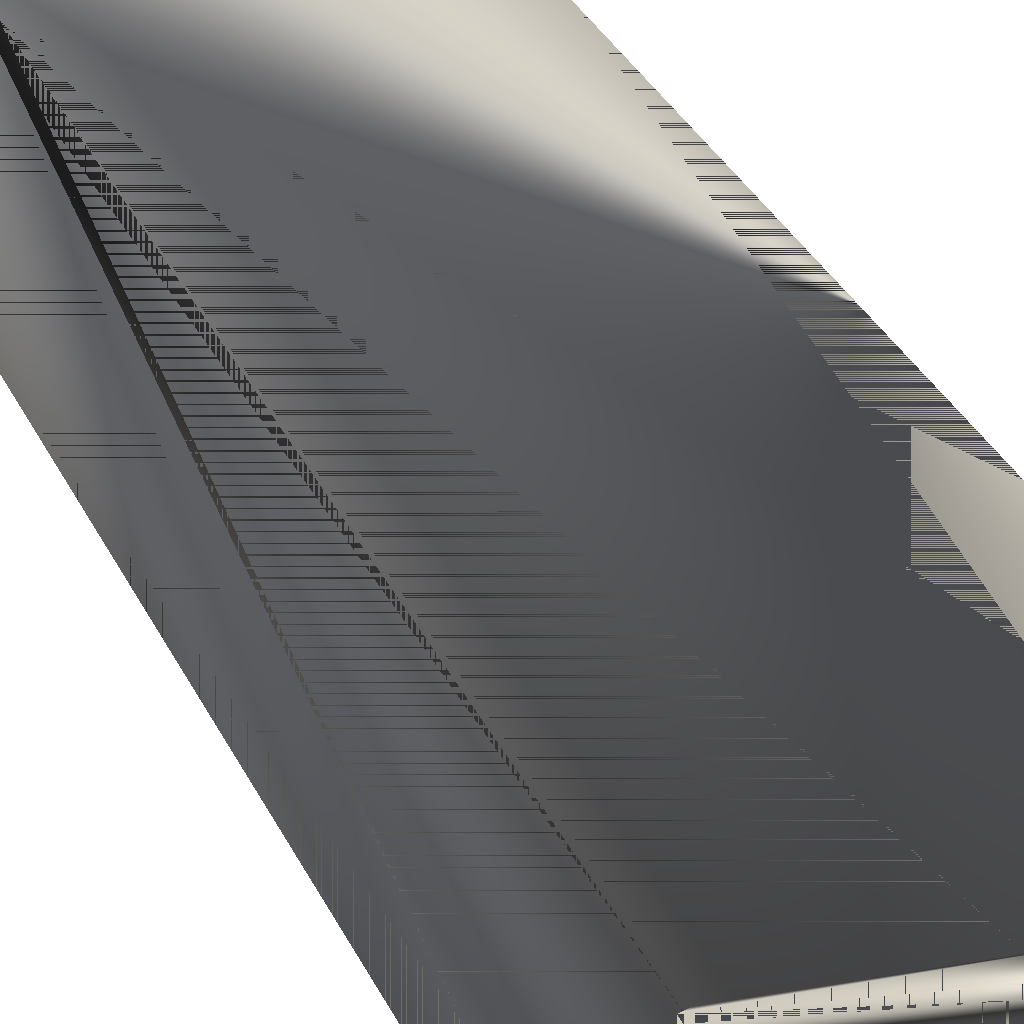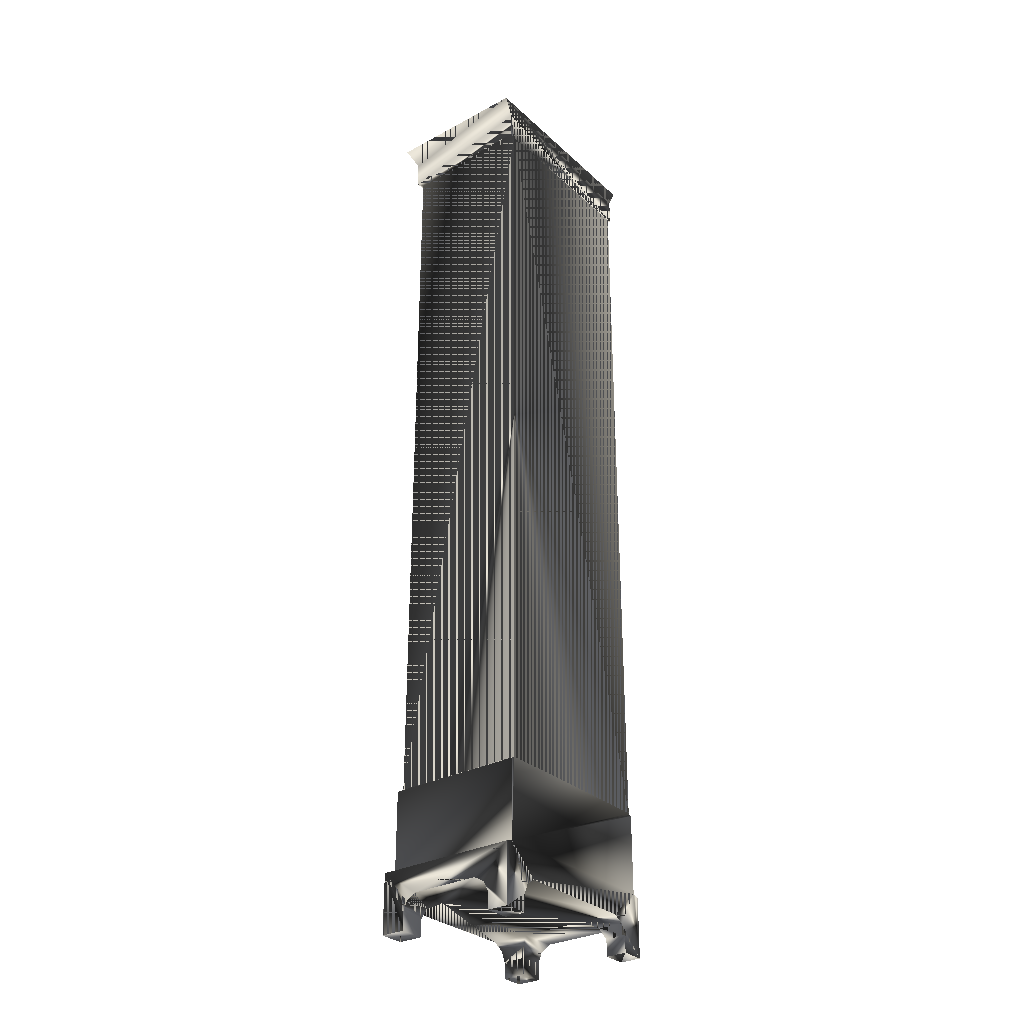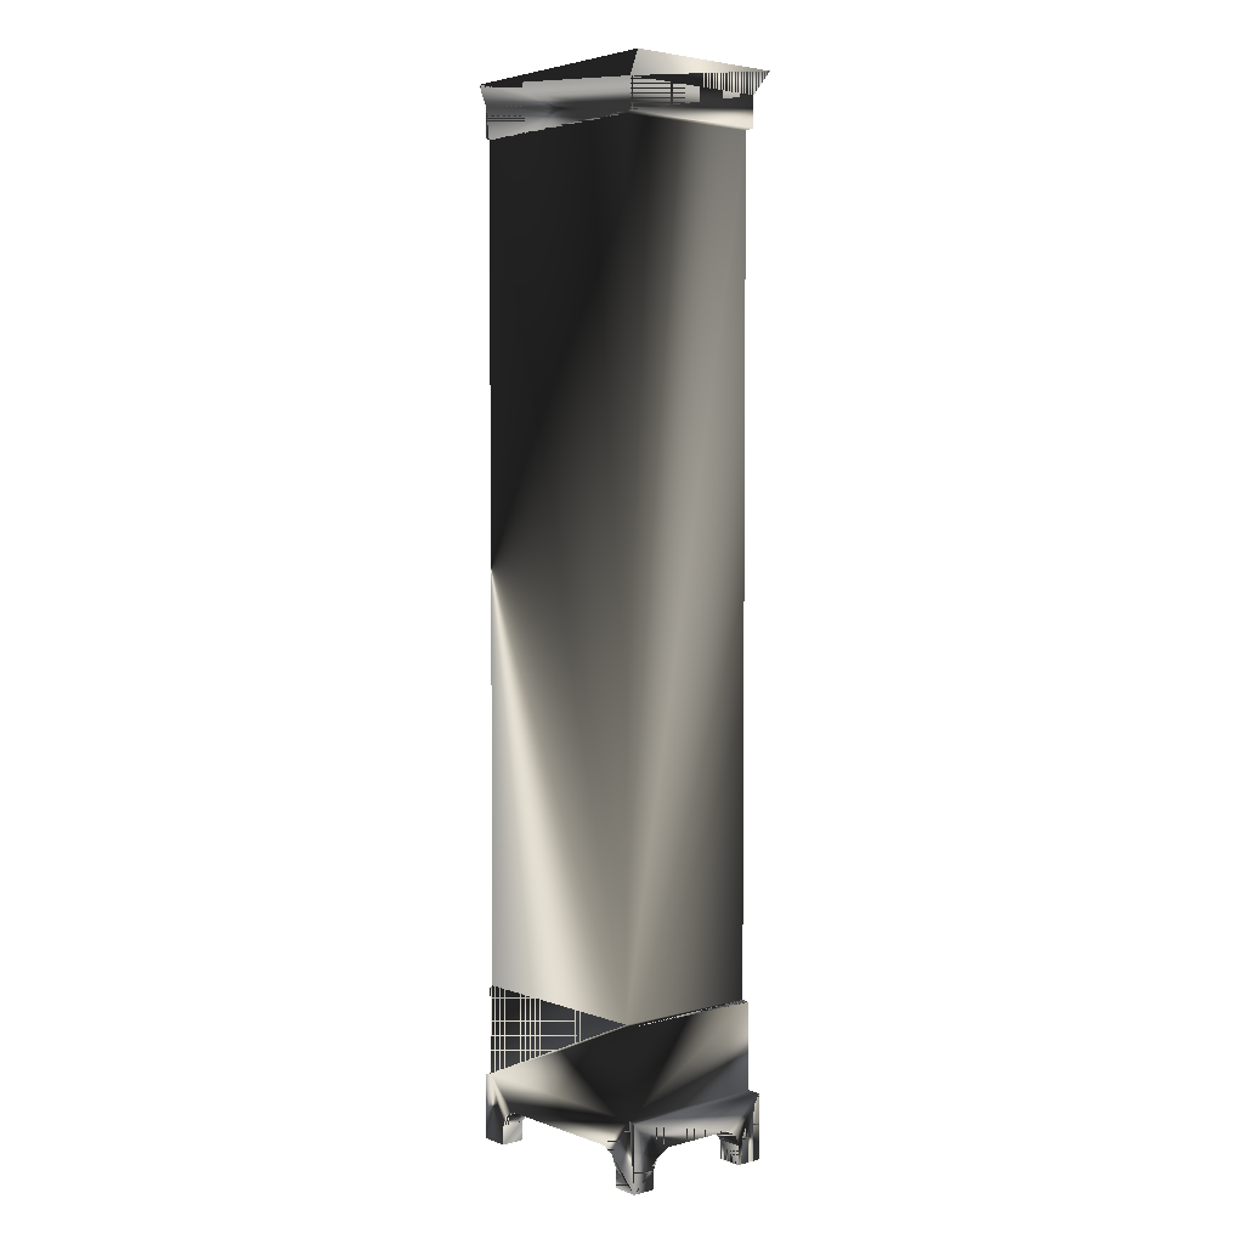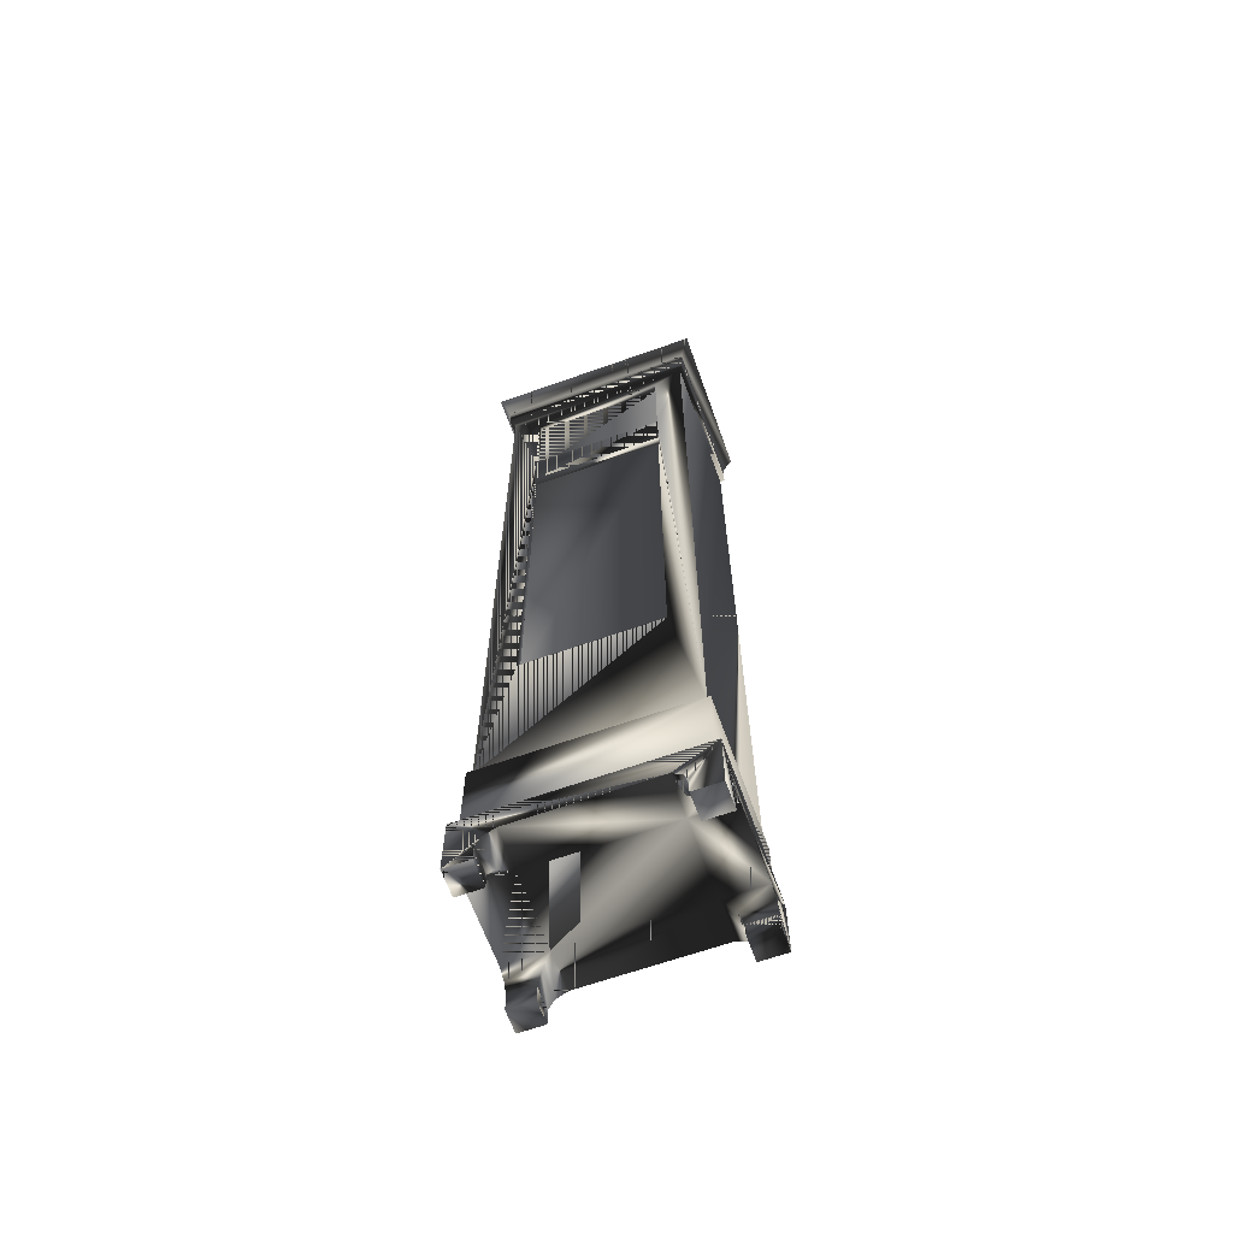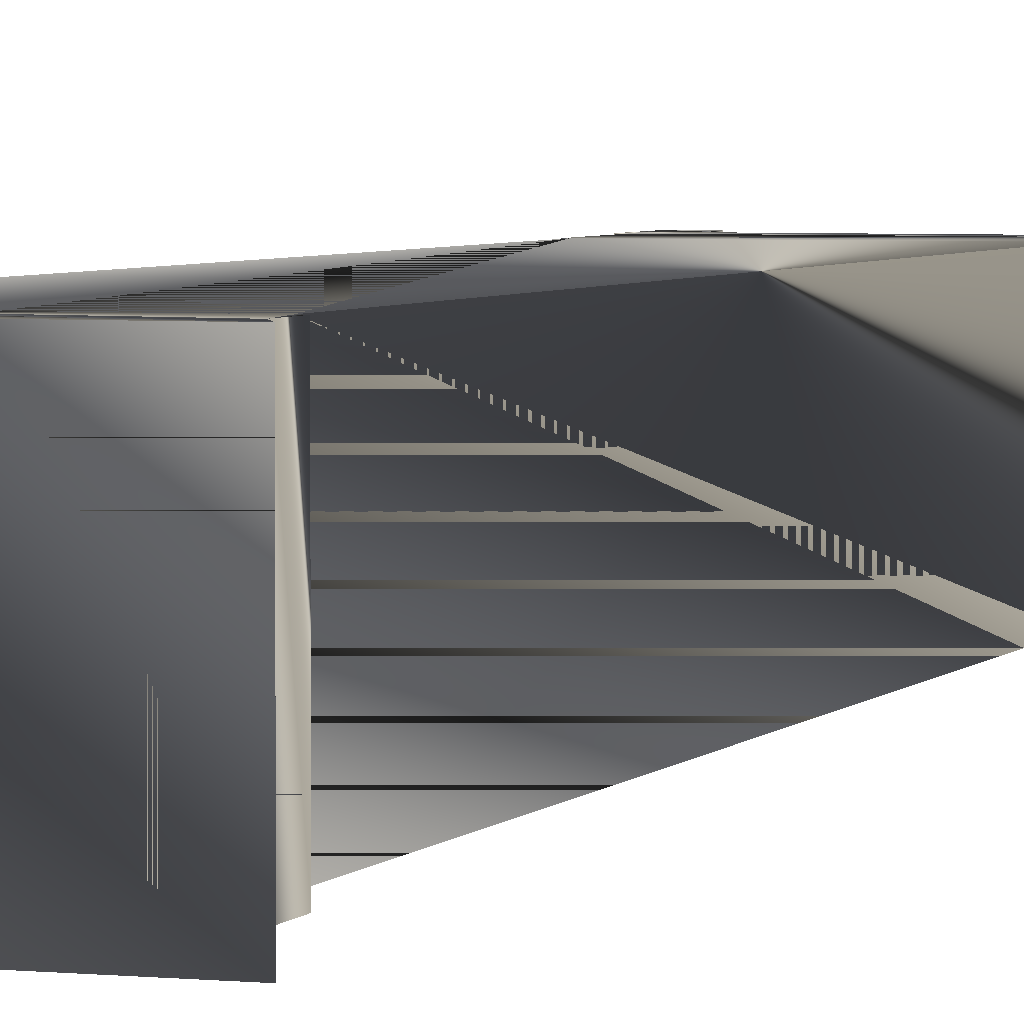
<metadata>
{"format":"obj","ext":"obj","renderer":"f3d","projection":"perspective","resolution":1024,"background":"white","views":[{"elev":25.2,"azim":-17.9,"up":"+Y"},{"elev":-30.4,"azim":127.9,"up":"+Z"},{"elev":3.8,"azim":-130.7,"up":"+Z"},{"elev":-64.8,"azim":19.7,"up":"+Z"},{"elev":3.8,"azim":19.0,"up":"+Y"}]}
</metadata>
<code>
g SM_grandfathers_clock
v 14.14 -12.45 170
v -16.33 -12.45 72
v -16.33 -12.45 170
v 14.14 -12.45 72
v 14.14 -12.45 207.3
v -16.33 -12.45 181.2
v -16.33 -12.45 207.3
v 14.14 -12.45 181.2
v 13.15 -7.166 207.6
v 13.15 -7.166 181.2
v -16.37 -7.166 181.2
v -16.37 -7.166 207.6
v 5.166 6.48 96.37
v 5.166 6.48 83.36
v -8.383 6.48 83.36
v -8.383 6.48 96.37
v 7.36 -4.183 96.2
v 5.7 -1.307 112.5
v 7.36 -4.183 112.5
v 10.68 -4.183 96.2
v 10.68 1.568 96.2
v 10.68 1.568 96.2
v 7.36 1.568 96.2
v 10.68 1.568 112.5
v 10.68 1.568 112.5
v 12.34 -1.307 112.5
v -8.093 1.672 77.26
v -8.093 1.672 77.26
v -13.07 -1.203 77.26
v -8.093 -4.078 77.26
v -11.41 1.672 93.54
v -11.41 -4.078 93.54
v -8.093 1.672 93.54
v -8.093 1.672 93.54
v -8.093 -4.078 93.54
v -6.433 -1.203 77.26
v 9.021 -1.307 115.9
v 7.36 1.568 112.5
v -9.753 -1.203 97
v -6.433 -1.203 93.54
v 10.68 -4.183 112.5
v -9.753 -1.203 73.79
v -11.41 -4.078 77.26
v -11.41 1.672 77.26
v 9.021 -1.307 92.73
v 5.7 -1.307 96.2
v -13.07 -1.203 93.54
v 12.34 -1.307 96.2
v 24.35 18.19 224.6
v 23.42 18.19 -0.7225
v -16.06 18.19 7.176
v -20.02 -12.27 209.9
v -20.02 -12.27 39.36
v 17.72 -12.27 209.9
v -20.02 -12.27 209.9
v 17.72 -12.27 39.36
v 17.72 -12.27 209.9
v -20.02 -12.27 39.36
v 17.72 -12.27 39.36
v -16.06 18.19 7.176
v 23.42 18.19 -0.7225
v 23.42 18.19 -0.7225
v 24.35 18.19 224.6
v -26.42 18.19 224.6
v 24.35 18.19 224.6
v -26.42 18.19 224.6
v 14.36 -12.06 71.86
v -16.37 -12.06 170
v -16.37 -12.06 71.86
v 14.34 -12.06 170
v 6.995 10.78 185.4
v 6.995 10.78 204
v 6.995 10.78 204
v -9.44 10.78 204
v 14.37 -12.06 180.7
v -16.4 -12.06 180.7
v -16.4 -12.06 207.3
v 14.37 -12.06 207.3
v -0.6532 6.399 96.01
v -0.6532 6.399 192.2
v -2.125 6.399 192.2
v -2.125 6.399 96.01
v 2.943 -1.061 193.5
v 2.943 -1.061 92.92
v 1.554 -1.061 92.92
v -9.127 -1.061 193.5
v -10.52 -1.061 193.5
v -10.52 -1.061 92.92
v -9.127 -1.061 92.92
v 1.554 -1.061 193.5
v 9.692 -1.061 95.5
v 8.304 -1.061 95.5
v 9.692 -1.061 193.5
v 8.304 -1.061 193.5
v -20.02 15.07 39.36
v -20.02 15.07 39.36
v 17.72 15.07 209.9
v 17.72 15.07 209.9
v -25.49 -16.43 13.42
v 17.72 15.07 39.36
v 17.72 15.07 39.36
v -20.02 15.07 209.9
v -20.02 15.07 209.9
v -26.42 -17.36 224.6
v -26.42 -17.36 224.6
v 24.35 -17.36 224.6
v 24.35 -17.36 224.6
v 14.12 -16.43 7.16
v 14.12 -16.43 7.16
v 20.94 -13.95 33.28
v -23.01 18.18 33.28
v 20.94 18.18 212.7
v 20.94 18.18 212.7
v -23.01 -13.95 212.7
v -16.06 -16.43 7.16
v -16.06 -16.43 7.16
v -23.01 18.18 212.7
v -9.44 -6.389 185.4
v 6.995 -6.389 204
v 6.995 -6.389 204
v 6.995 -6.389 185.4
v -9.44 10.78 185.4
v -9.44 -6.389 204
v 23.42 -16.43 13.42
v 23.42 9.271 7.16
v 23.42 9.271 7.16
v 20.94 -13.95 212.7
v -25.49 9.271 7.16
v -25.49 9.271 7.16
v 20.94 18.18 33.28
v 20.94 18.18 33.28
v -23.01 -13.95 33.28
v 21.82 -14.83 32.77
v -24.11 -15.05 213.2
v -23.89 -14.83 32.77
v 14.39 -13.95 71.78
v 22.04 -15.05 213.2
v -25.49 -7.385 7.16
v -25.49 -7.385 7.16
v 23.42 -7.385 7.16
v 23.42 -7.385 7.16
v 14.12 18.19 7.176
v 14.12 18.19 7.176
v -25.49 18.19 -0.7225
v -25.49 18.19 -0.7225
v -16.34 -13.95 71.78
v 14.36 -13.95 180.8
v -16.39 -13.95 180.8
v -16.39 -13.95 207.3
v 14.36 -13.95 207.3
v -25.49 -10.62 -0.7225
v -25.49 -10.62 -0.7225
v 23.42 -10.62 -0.7225
v 23.42 -10.62 -0.7225
v 17.36 -16.43 -0.7225
v 17.36 -16.43 -0.7225
v 23.42 -16.43 -0.7225
v 23.42 -16.43 -0.7225
v -19.81 -16.43 -0.7225
v -19.81 -16.43 -0.7225
v -25.49 -16.43 -0.7225
v -25.49 -16.43 -0.7225
v 14.12 -7.385 7.176
v -16.06 -7.385 7.176
v 17.36 18.19 -0.7063
v 17.36 18.19 -0.7063
v 23.42 13.02 -0.7225
v 23.42 13.02 -0.7225
v 14.12 9.271 7.176
v -25.49 13.02 -0.7225
v -25.49 13.02 -0.7225
v -19.81 18.19 -0.7063
v -19.81 18.19 -0.7063
v -16.06 9.271 7.176
v -25.49 18.19 13.42
v -23.89 -14.83 13.94
v 23.42 18.19 13.42
v 23.42 18.19 13.42
v 21.82 -14.83 13.94
v -16.34 -13.95 170
v 22.04 -15.05 219.8
v 14.36 -13.95 170
v -23.89 18.18 13.94
v -24.11 -15.05 219.8
v 21.82 18.18 13.94
v 21.82 18.18 13.94
v 17.36 -10.62 -0.7063
v -19.81 -10.62 -0.7063
v 17.36 13.02 -0.7063
v 22.04 18.18 219.8
v 22.04 18.18 219.8
v 21.82 18.18 32.77
v 21.82 18.18 32.77
v -18.67 11.88 5.732
v -19.81 13.02 -0.7063
v -18.68 -9.652 5.722
v 16.39 11.89 5.722
v 16.41 -9.669 5.707
v -24.11 18.18 219.8
v -24.11 18.18 213.2
v -23.89 18.18 32.77
v -19.81 -16.43 3.264
v -19.81 -16.43 3.264
v -19.81 18.19 3.28
v -19.81 18.19 3.28
v 22.04 18.18 213.2
v 22.04 18.18 213.2
v 23.42 11.88 5.719
v 23.42 11.88 5.719
v -25.49 11.88 5.719
v -25.49 11.88 5.719
v 23.42 -9.669 5.691
v 23.42 -9.669 5.691
v -25.49 -9.669 5.691
v -25.49 -9.669 5.691
v 16.41 -16.43 5.691
v 16.41 -16.43 5.691
v 16.41 18.19 5.707
v 16.41 18.19 5.707
v 17.36 13.01 3.321
v -19.81 13.02 3.28
v 17.36 -10.62 3.358
v -19.79 -10.62 3.321
v -18.67 18.19 5.736
v -18.67 18.19 5.736
v -18.67 -16.43 5.719
v -18.67 -16.43 5.719
v 23.42 13.02 3.264
v 23.42 13.02 3.264
v 23.42 -10.62 3.345
v 23.42 -10.62 3.345
v -25.49 13.02 3.264
v -25.49 13.02 3.264
v 17.36 -16.43 3.345
v 17.36 -16.43 3.345
v -25.49 -10.62 3.345
v -25.49 -10.62 3.345
v 17.36 18.19 3.361
v 17.36 18.19 3.361
v 14.39 -13.95 170
v -16.38 -13.95 170
f 3 2 1
f 4 1 2
f 7 6 5
f 8 5 6
f 1 2 3
f 2 1 4
f 5 6 7
f 6 5 8
f 10 9 11
f 12 11 9
f 11 9 10
f 9 11 12
f 14 13 15
f 16 15 13
f 19 18 46
f 18 23 46
f 41 17 20
f 26 41 20
f 26 20 48
f 18 38 23
f 45 46 23
f 45 23 22
f 41 19 17
f 19 46 17
f 37 26 24
f 37 25 38
f 37 38 18
f 38 22 23
f 38 25 22
f 42 27 36
f 24 26 48
f 45 48 20
f 45 20 17
f 45 17 46
f 37 18 19
f 37 19 41
f 42 44 28
f 39 35 40
f 39 32 35
f 39 47 32
f 42 29 44
f 39 34 31
f 39 40 33
f 40 30 36
f 40 35 30
f 35 43 30
f 35 32 43
f 32 29 43
f 32 47 29
f 47 44 29
f 42 43 29
f 31 28 44
f 31 34 28
f 33 36 27
f 33 40 36
f 42 36 30
f 42 30 43
f 37 41 26
f 47 31 44
f 39 31 47
f 45 21 48
f 24 48 21
f 15 13 14
f 13 15 16
f 46 18 19
f 46 23 18
f 20 17 41
f 20 41 26
f 48 20 26
f 23 38 18
f 23 46 45
f 22 23 45
f 17 19 41
f 17 46 19
f 24 26 37
f 38 25 37
f 18 38 37
f 23 22 38
f 22 25 38
f 36 27 42
f 48 26 24
f 20 48 45
f 17 20 45
f 46 17 45
f 19 18 37
f 41 19 37
f 28 44 42
f 40 35 39
f 35 32 39
f 32 47 39
f 44 29 42
f 31 34 39
f 33 40 39
f 36 30 40
f 30 35 40
f 30 43 35
f 43 32 35
f 43 29 32
f 29 47 32
f 29 44 47
f 29 43 42
f 44 28 31
f 28 34 31
f 27 36 33
f 36 40 33
f 30 36 42
f 43 30 42
f 26 41 37
f 44 31 47
f 47 31 39
f 48 21 45
f 21 48 24
f 103 96 98
f 111 132 114
f 111 117 112
f 110 127 147
f 101 98 96
f 111 112 130
f 99 152 162
f 110 131 113
f 127 114 149
f 114 132 148
f 176 179 133
f 149 114 148
f 121 71 119
f 110 240 182
f 147 180 182
f 147 148 180
f 148 241 180
f 147 127 150
f 150 127 149
f 80 81 79
f 82 79 81
f 84 83 85
f 87 88 86
f 89 86 88
f 90 85 83
f 91 93 92
f 94 92 93
f 58 59 95
f 96 103 53
f 98 101 57
f 54 55 97
f 146 132 136
f 180 241 146
f 100 95 59
f 56 57 101
f 102 97 55
f 52 53 103
f 114 117 111
f 66 105 107
f 113 127 110
f 107 65 66
f 174 169 163
f 193 133 179
f 182 136 110
f 110 136 132
f 142 51 183
f 99 175 139
f 181 191 63
f 200 49 190
f 181 184 134
f 200 134 184
f 109 99 116
f 163 164 174
f 200 199 49
f 184 199 200
f 123 74 118
f 122 118 74
f 73 74 120
f 72 119 71
f 118 122 121
f 71 121 122
f 123 120 74
f 124 99 109
f 124 155 157
f 178 124 141
f 143 169 60
f 191 181 137
f 134 137 181
f 175 145 211
f 128 174 164
f 61 178 209
f 142 183 185
f 133 135 176
f 183 176 135
f 131 110 133
f 135 133 110
f 134 114 127
f 117 114 134
f 110 132 135
f 201 135 132
f 70 67 136
f 146 136 67
f 134 127 137
f 207 137 127
f 138 128 164
f 139 175 129
f 125 140 163
f 126 178 141
f 239 166 220
f 185 50 238
f 232 170 221
f 145 183 224
f 180 146 69
f 67 69 146
f 148 147 75
f 78 75 147
f 75 76 148
f 149 148 76
f 76 77 149
f 150 149 77
f 77 78 150
f 147 150 78
f 151 236 223
f 152 99 237
f 230 222 212
f 213 124 231
f 230 187 222
f 155 124 235
f 157 153 124
f 154 158 187
f 223 202 188
f 99 227 116
f 99 162 227
f 160 161 188
f 108 115 163
f 234 222 156
f 164 163 115
f 196 115 226
f 50 165 238
f 189 228 220
f 209 229 61
f 168 166 62
f 228 208 220
f 163 169 125
f 170 195 221
f 145 171 233
f 144 173 170
f 224 204 145
f 194 205 225
f 60 169 174
f 185 183 201
f 135 201 183
f 176 99 124
f 175 99 176
f 185 111 130
f 179 186 193
f 176 124 179
f 186 179 124
f 69 68 180
f 182 180 68
f 63 106 181
f 184 181 106
f 68 70 182
f 136 182 70
f 145 175 183
f 176 183 175
f 106 104 184
f 199 184 104
f 185 177 50
f 124 178 186
f 187 156 222
f 156 187 158
f 151 188 161
f 223 188 151
f 189 220 166
f 166 168 189
f 190 112 200
f 137 207 191
f 185 130 192
f 133 193 131
f 174 194 225
f 174 210 194
f 221 195 205
f 195 170 173
f 115 196 164
f 196 214 164
f 197 169 219
f 125 169 197
f 163 198 108
f 163 140 198
f 199 64 49
f 104 64 199
f 112 117 200
f 134 200 117
f 185 201 111
f 132 111 201
f 160 188 202
f 162 159 203
f 204 172 145
f 173 205 195
f 190 206 112
f 127 113 207
f 197 208 125
f 209 178 126
f 128 210 174
f 175 211 129
f 212 198 140
f 141 124 213
f 138 164 214
f 99 139 215
f 216 108 198
f 124 109 217
f 143 219 169
f 218 142 185
f 219 220 197
f 208 197 220
f 194 221 205
f 210 221 194
f 234 198 222
f 212 222 198
f 202 223 196
f 196 223 214
f 183 51 224
f 60 174 225
f 202 196 226
f 227 162 203
f 189 168 228
f 229 167 61
f 230 154 187
f 153 231 124
f 232 221 210
f 211 145 233
f 216 198 234
f 124 217 235
f 236 214 223
f 99 215 237
f 238 218 185
f 220 219 239
f 240 147 182
f 110 147 240
f 148 132 241
f 241 132 146
f 98 96 103
f 114 132 111
f 112 117 111
f 147 127 110
f 96 98 101
f 130 112 111
f 162 152 99
f 113 131 110
f 149 114 127
f 148 132 114
f 133 179 176
f 148 114 149
f 119 71 121
f 182 240 110
f 182 180 147
f 180 148 147
f 180 241 148
f 150 127 147
f 149 127 150
f 79 81 80
f 81 79 82
f 85 83 84
f 86 88 87
f 88 86 89
f 83 85 90
f 92 93 91
f 93 92 94
f 95 59 58
f 53 103 96
f 57 101 98
f 97 55 54
f 136 132 146
f 146 241 180
f 59 95 100
f 101 57 56
f 55 97 102
f 103 53 52
f 111 117 114
f 107 105 66
f 110 127 113
f 66 65 107
f 163 169 174
f 179 133 193
f 110 136 182
f 132 136 110
f 183 51 142
f 139 175 99
f 63 191 181
f 190 49 200
f 134 184 181
f 184 134 200
f 116 99 109
f 174 164 163
f 49 199 200
f 200 199 184
f 118 74 123
f 74 118 122
f 120 74 73
f 71 119 72
f 121 122 118
f 122 121 71
f 74 120 123
f 109 99 124
f 157 155 124
f 141 124 178
f 60 169 143
f 137 181 191
f 181 137 134
f 211 145 175
f 164 174 128
f 209 178 61
f 185 183 142
f 176 135 133
f 135 176 183
f 133 110 131
f 110 133 135
f 127 114 134
f 134 114 117
f 135 132 110
f 132 135 201
f 136 67 70
f 67 136 146
f 137 127 134
f 127 137 207
f 164 128 138
f 129 175 139
f 163 140 125
f 141 178 126
f 220 166 239
f 238 50 185
f 221 170 232
f 224 183 145
f 69 146 180
f 146 69 67
f 75 147 148
f 147 75 78
f 148 76 75
f 76 148 149
f 149 77 76
f 77 149 150
f 150 78 77
f 78 150 147
f 223 236 151
f 237 99 152
f 212 222 230
f 231 124 213
f 222 187 230
f 235 124 155
f 124 153 157
f 187 158 154
f 188 202 223
f 116 227 99
f 227 162 99
f 188 161 160
f 163 115 108
f 156 222 234
f 115 163 164
f 226 115 196
f 238 165 50
f 220 228 189
f 61 229 209
f 62 166 168
f 220 208 228
f 125 169 163
f 221 195 170
f 233 171 145
f 170 173 144
f 145 204 224
f 225 205 194
f 174 169 60
f 201 183 185
f 183 201 135
f 124 99 176
f 176 99 175
f 130 111 185
f 193 186 179
f 179 124 176
f 124 179 186
f 180 68 69
f 68 180 182
f 181 106 63
f 106 181 184
f 182 70 68
f 70 182 136
f 183 175 145
f 175 183 176
f 184 104 106
f 104 184 199
f 50 177 185
f 186 178 124
f 222 156 187
f 158 187 156
f 161 188 151
f 151 188 223
f 166 220 189
f 189 168 166
f 200 112 190
f 191 207 137
f 192 130 185
f 131 193 133
f 225 194 174
f 194 210 174
f 205 195 221
f 173 170 195
f 164 196 115
f 164 214 196
f 219 169 197
f 197 169 125
f 108 198 163
f 198 140 163
f 49 64 199
f 199 64 104
f 200 117 112
f 117 200 134
f 111 201 185
f 201 111 132
f 202 188 160
f 203 159 162
f 145 172 204
f 195 205 173
f 112 206 190
f 207 113 127
f 125 208 197
f 126 178 209
f 174 210 128
f 129 211 175
f 140 198 212
f 213 124 141
f 214 164 138
f 215 139 99
f 198 108 216
f 217 109 124
f 169 219 143
f 185 142 218
f 197 220 219
f 220 197 208
f 205 221 194
f 194 221 210
f 222 198 234
f 198 222 212
f 196 223 202
f 214 223 196
f 224 51 183
f 225 174 60
f 226 196 202
f 203 162 227
f 228 168 189
f 61 167 229
f 187 154 230
f 124 231 153
f 210 221 232
f 233 145 211
f 234 198 216
f 235 217 124
f 223 214 236
f 237 215 99
f 185 218 238
f 239 219 220
f 182 147 240
f 240 147 110
f 241 132 148
f 146 132 241

</code>
